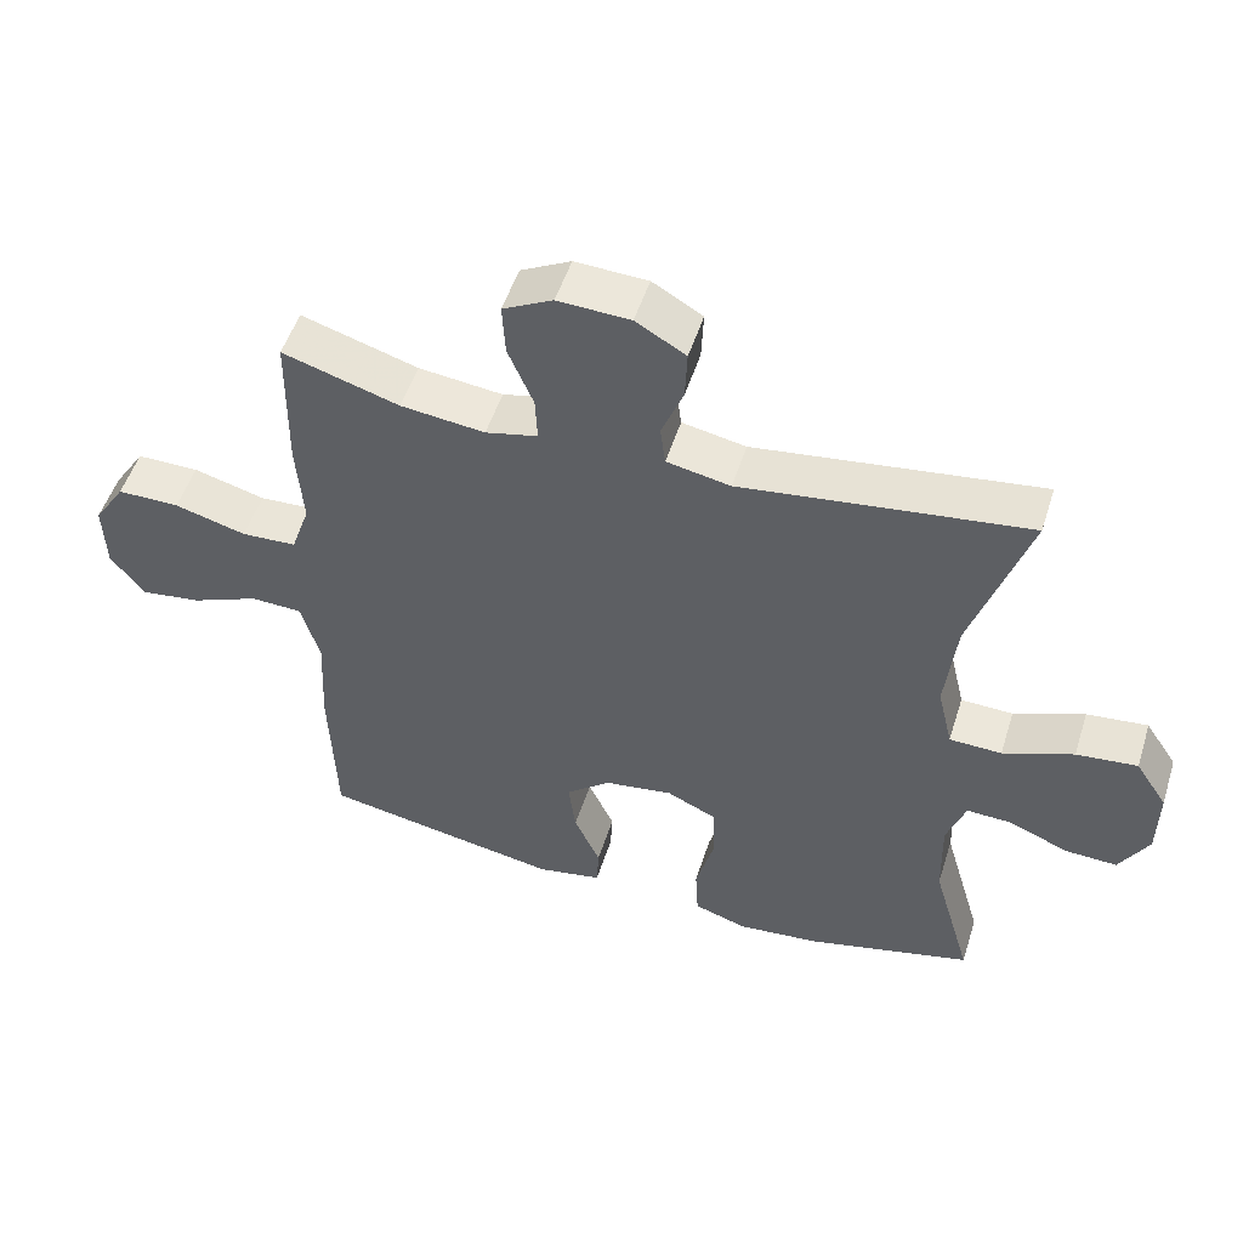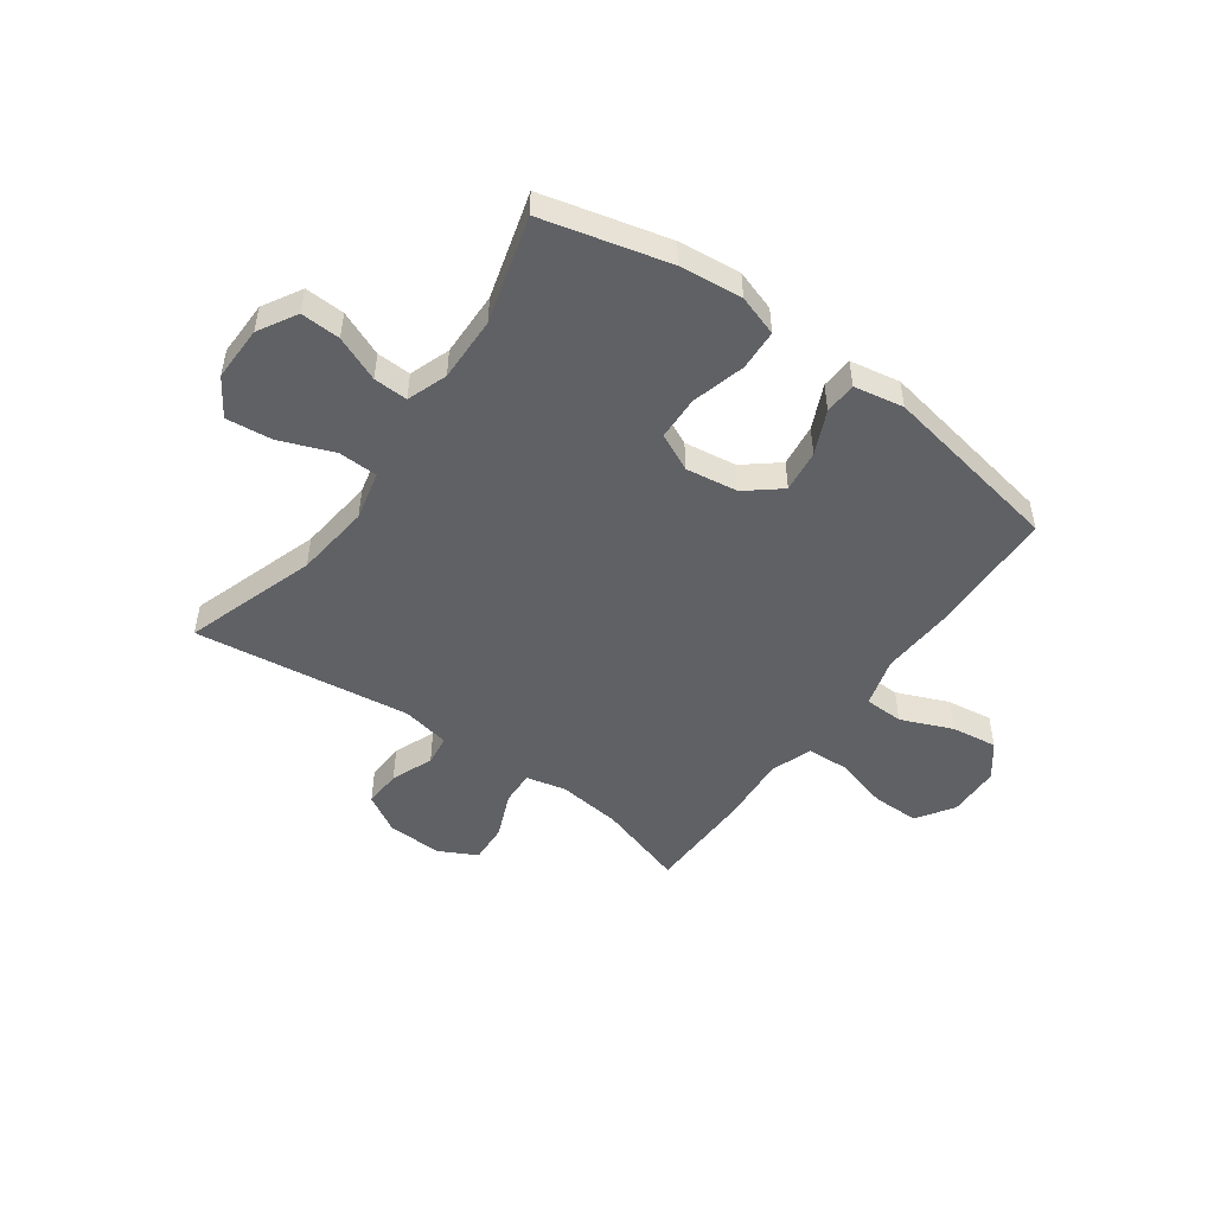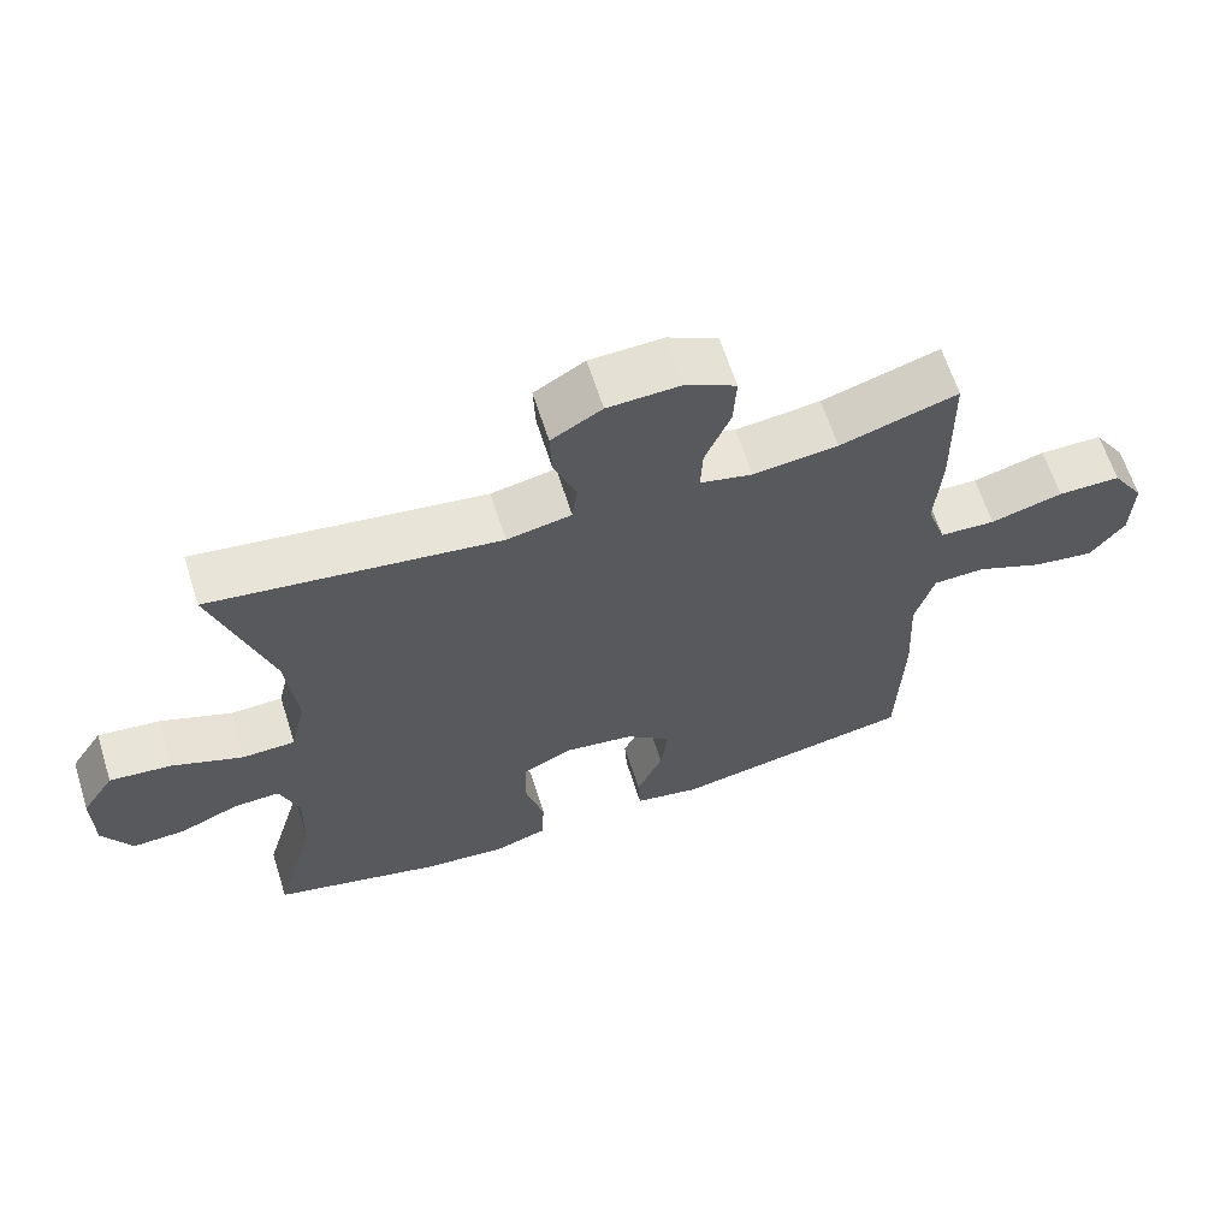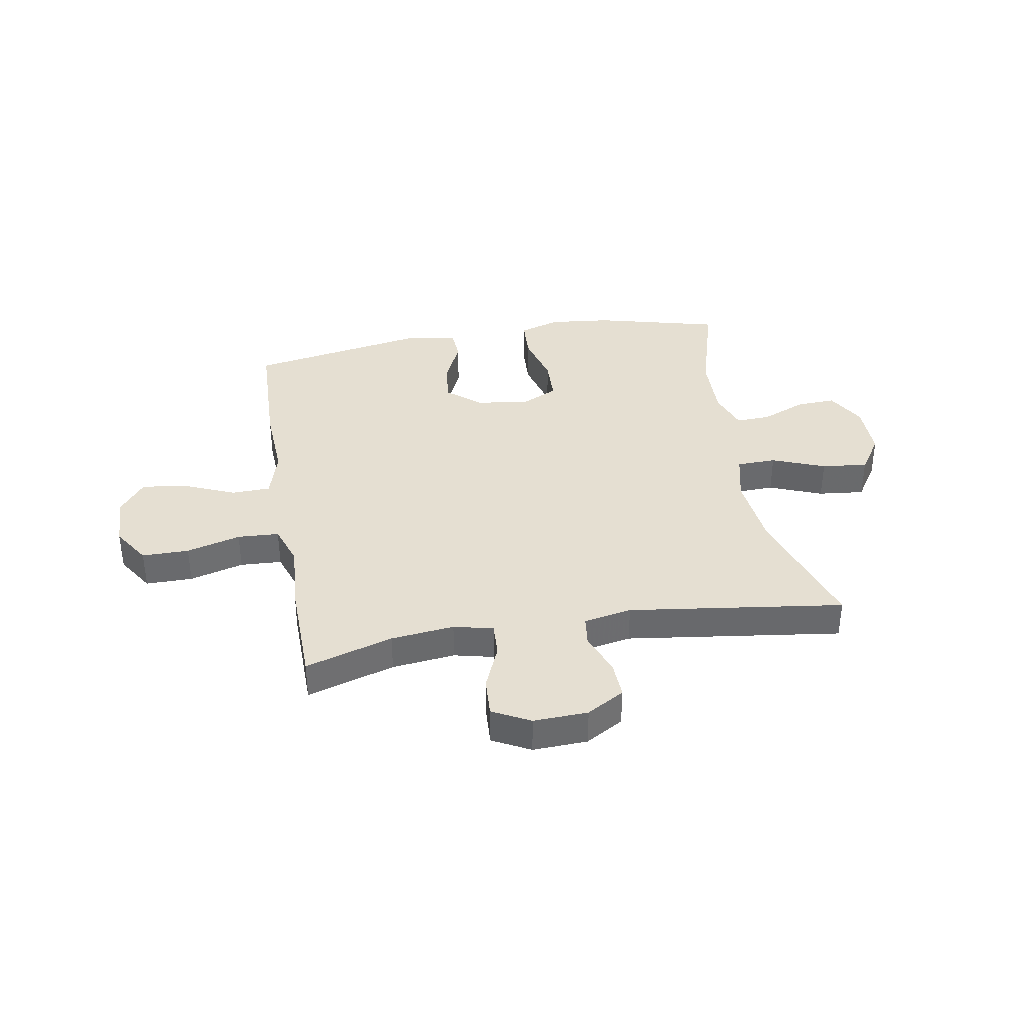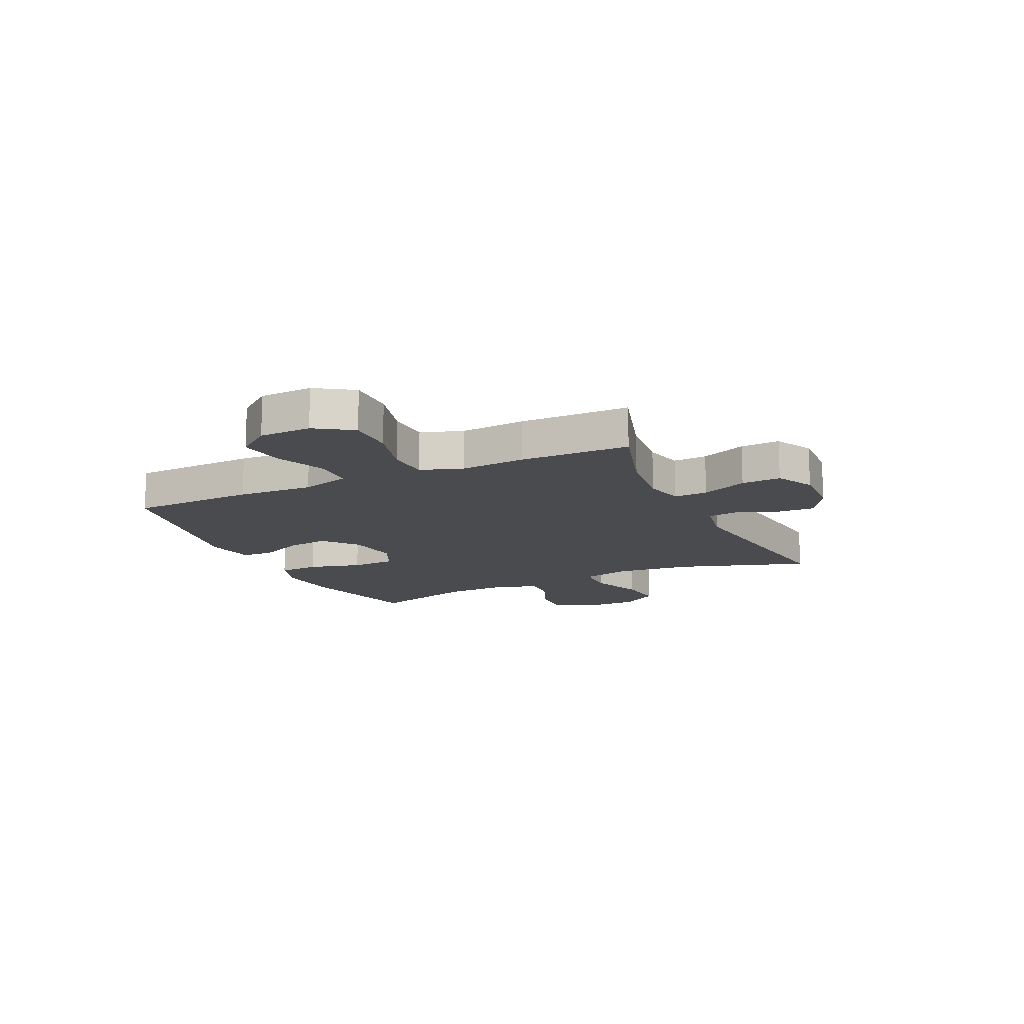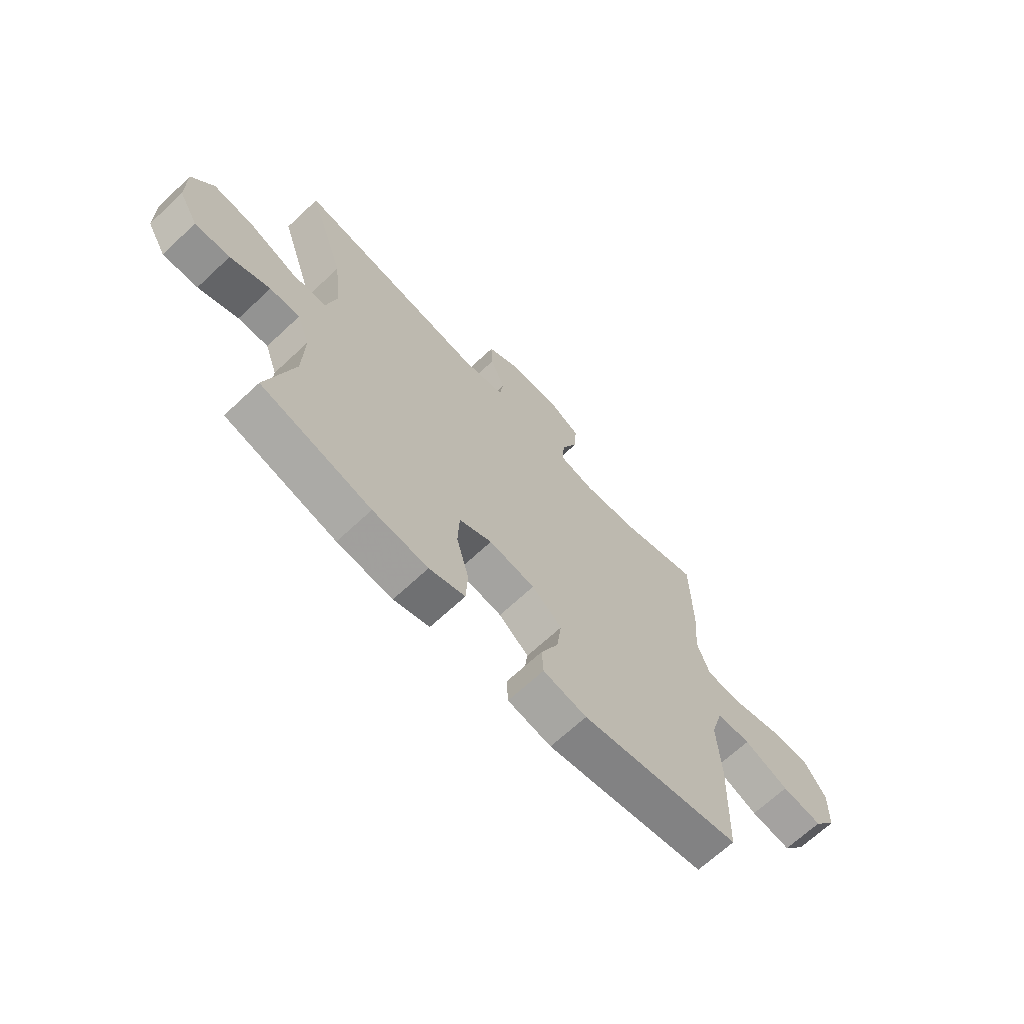
<metadata>
{"format":"obj","ext":"obj","renderer":"f3d","projection":"perspective","resolution":1024,"background":"white","views":[{"elev":51.7,"azim":17.5,"up":"+Z"},{"elev":-49.5,"azim":144.2,"up":"+Y"},{"elev":63.5,"azim":162.4,"up":"+Z"},{"elev":37.4,"azim":-9.8,"up":"+Y"},{"elev":-14.3,"azim":-64.9,"up":"+Y"},{"elev":-67.8,"azim":133.1,"up":"+Z"}]}
</metadata>
<code>
v -0.5 0.07 0.5
v -0.339 0.07 0.451
v -0.223 0.07 0.438
v -0.151 0.07 0.455
v -0.154 0.07 0.517
v -0.189 0.07 0.6
v -0.193 0.07 0.672
v -0.124 0.07 0.708
v -0.024 0.07 0.704
v 0.045 0.07 0.664
v 0.042 0.07 0.595
v 0.012 0.07 0.519
v 0.019 0.07 0.464
v 0.107 0.07 0.447
v 0.5 0.07 0.5
v 0.422 0.07 0.261
v 0.407 0.07 0.124
v 0.428 0.07 0.035
v 0.5 0.07 0.033
v 0.597 0.07 0.071
v 0.681 0.07 0.08
v 0.725 0.07 0.013
v 0.724 0.07 -0.087
v 0.684 0.07 -0.157
v 0.612 0.07 -0.154
v 0.53 0.07 -0.12
v 0.468 0.07 -0.118
v 0.442 0.07 -0.191
v 0.445 0.07 -0.309
v 0.5 0.07 -0.5
v 0.272 0.07 -0.558
v 0.158 0.07 -0.57
v 0.084 0.07 -0.546
v 0.08 0.07 -0.472
v 0.106 0.07 -0.375
v 0.103 0.07 -0.295
v 0.035 0.07 -0.263
v -0.06 0.07 -0.277
v -0.122 0.07 -0.328
v -0.112 0.07 -0.405
v -0.076 0.07 -0.484
v -0.079 0.07 -0.542
v -0.169 0.07 -0.559
v -0.5 0.07 -0.5
v -0.508 0.07 -0.273
v -0.501 0.07 -0.135
v -0.527 0.07 -0.046
v -0.598 0.07 -0.044
v -0.691 0.07 -0.083
v -0.775 0.07 -0.095
v -0.822 0.07 -0.034
v -0.825 0.07 0.061
v -0.781 0.07 0.129
v -0.695 0.07 0.129
v -0.596 0.07 0.102
v -0.52 0.07 0.106
v -0.494 0.07 0.182
v -0.503 0.07 0.3
v -0.5 0 0.5
v -0.339 0 0.451
v -0.223 0 0.438
v -0.151 0 0.455
v -0.154 0 0.517
v -0.189 0 0.6
v -0.193 0 0.672
v -0.124 0 0.708
v -0.024 0 0.704
v 0.045 0 0.664
v 0.042 0 0.595
v 0.012 0 0.519
v 0.019 0 0.464
v 0.107 0 0.447
v 0.5 0 0.5
v 0.422 0 0.261
v 0.407 0 0.124
v 0.428 0 0.035
v 0.5 0 0.033
v 0.597 0 0.071
v 0.681 0 0.08
v 0.725 0 0.013
v 0.724 0 -0.087
v 0.684 0 -0.157
v 0.612 0 -0.154
v 0.53 0 -0.12
v 0.468 0 -0.118
v 0.442 0 -0.191
v 0.445 0 -0.309
v 0.5 0 -0.5
v 0.272 0 -0.558
v 0.158 0 -0.57
v 0.084 0 -0.546
v 0.08 0 -0.472
v 0.106 0 -0.375
v 0.103 0 -0.295
v 0.035 0 -0.263
v -0.06 0 -0.277
v -0.122 0 -0.328
v -0.112 0 -0.405
v -0.076 0 -0.484
v -0.079 0 -0.542
v -0.169 0 -0.559
v -0.5 0 -0.5
v -0.508 0 -0.273
v -0.501 0 -0.135
v -0.527 0 -0.046
v -0.598 0 -0.044
v -0.691 0 -0.083
v -0.775 0 -0.095
v -0.822 0 -0.034
v -0.825 0 0.061
v -0.781 0 0.129
v -0.695 0 0.129
v -0.596 0 0.102
v -0.52 0 0.106
v -0.494 0 0.182
v -0.503 0 0.3
f 57 58 1 2
f 56 57 2 3
f 53 54 55
f 52 53 55
f 51 52 55
f 50 51 55
f 49 50 55
f 48 49 55
f 47 48 55 56
f 56 3 4
f 47 56 4
f 46 47 4
f 44 45 46
f 43 44 46
f 42 43 46
f 41 42 46
f 40 41 46
f 39 40 46
f 38 39 46 4
f 33 34 35
f 32 33 35
f 31 32 35
f 30 31 35
f 29 30 35
f 28 29 35 36
f 27 28 36 37
f 24 25 26
f 23 24 26
f 22 23 26
f 21 22 26
f 20 21 26
f 19 20 26
f 18 19 26 27
f 14 15 16
f 13 14 16 17
f 10 11 12
f 9 10 12
f 8 9 12
f 7 8 12
f 6 7 12
f 5 6 12
f 5 12 13
f 4 5 13
f 38 4 13
f 37 38 13
f 27 37 13
f 18 27 13
f 13 17 18
f 60 59 116 115
f 61 60 115 114
f 113 112 111
f 113 111 110
f 113 110 109
f 113 109 108
f 113 108 107
f 113 107 106
f 114 113 106 105
f 62 61 114
f 62 114 105
f 62 105 104
f 104 103 102
f 104 102 101
f 104 101 100
f 104 100 99
f 104 99 98
f 104 98 97
f 62 104 97 96
f 93 92 91
f 93 91 90
f 93 90 89
f 93 89 88
f 93 88 87
f 94 93 87 86
f 95 94 86 85
f 84 83 82
f 84 82 81
f 84 81 80
f 84 80 79
f 84 79 78
f 84 78 77
f 85 84 77 76
f 74 73 72
f 75 74 72 71
f 70 69 68
f 70 68 67
f 70 67 66
f 70 66 65
f 70 65 64
f 70 64 63
f 71 70 63
f 71 63 62
f 71 62 96
f 71 96 95
f 71 95 85
f 71 85 76
f 76 75 71
f 1 59 60 2
f 2 60 61 3
f 3 61 62 4
f 4 62 63 5
f 5 63 64 6
f 6 64 65 7
f 7 65 66 8
f 8 66 67 9
f 9 67 68 10
f 10 68 69 11
f 11 69 70 12
f 12 70 71 13
f 13 71 72 14
f 14 72 73 15
f 15 73 74 16
f 16 74 75 17
f 17 75 76 18
f 18 76 77 19
f 19 77 78 20
f 20 78 79 21
f 21 79 80 22
f 22 80 81 23
f 23 81 82 24
f 24 82 83 25
f 25 83 84 26
f 26 84 85 27
f 27 85 86 28
f 28 86 87 29
f 29 87 88 30
f 30 88 89 31
f 31 89 90 32
f 32 90 91 33
f 33 91 92 34
f 34 92 93 35
f 35 93 94 36
f 36 94 95 37
f 37 95 96 38
f 38 96 97 39
f 39 97 98 40
f 40 98 99 41
f 41 99 100 42
f 42 100 101 43
f 43 101 102 44
f 44 102 103 45
f 45 103 104 46
f 46 104 105 47
f 47 105 106 48
f 48 106 107 49
f 49 107 108 50
f 50 108 109 51
f 51 109 110 52
f 52 110 111 53
f 53 111 112 54
f 54 112 113 55
f 55 113 114 56
f 56 114 115 57
f 57 115 116 58
f 58 116 59 1

</code>
